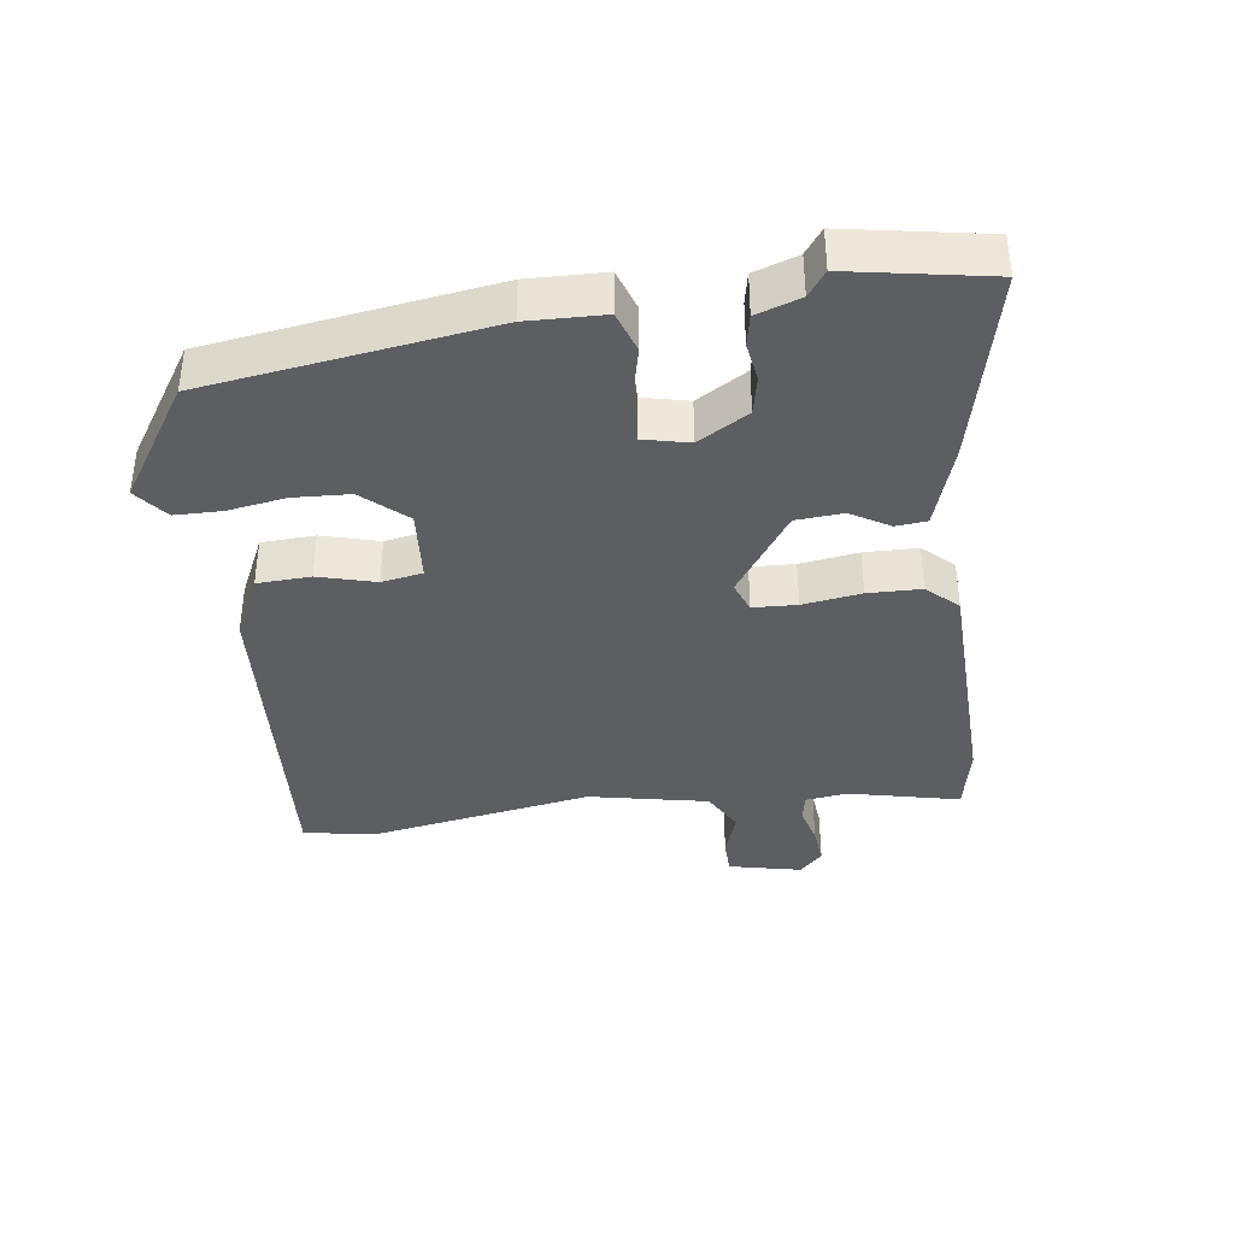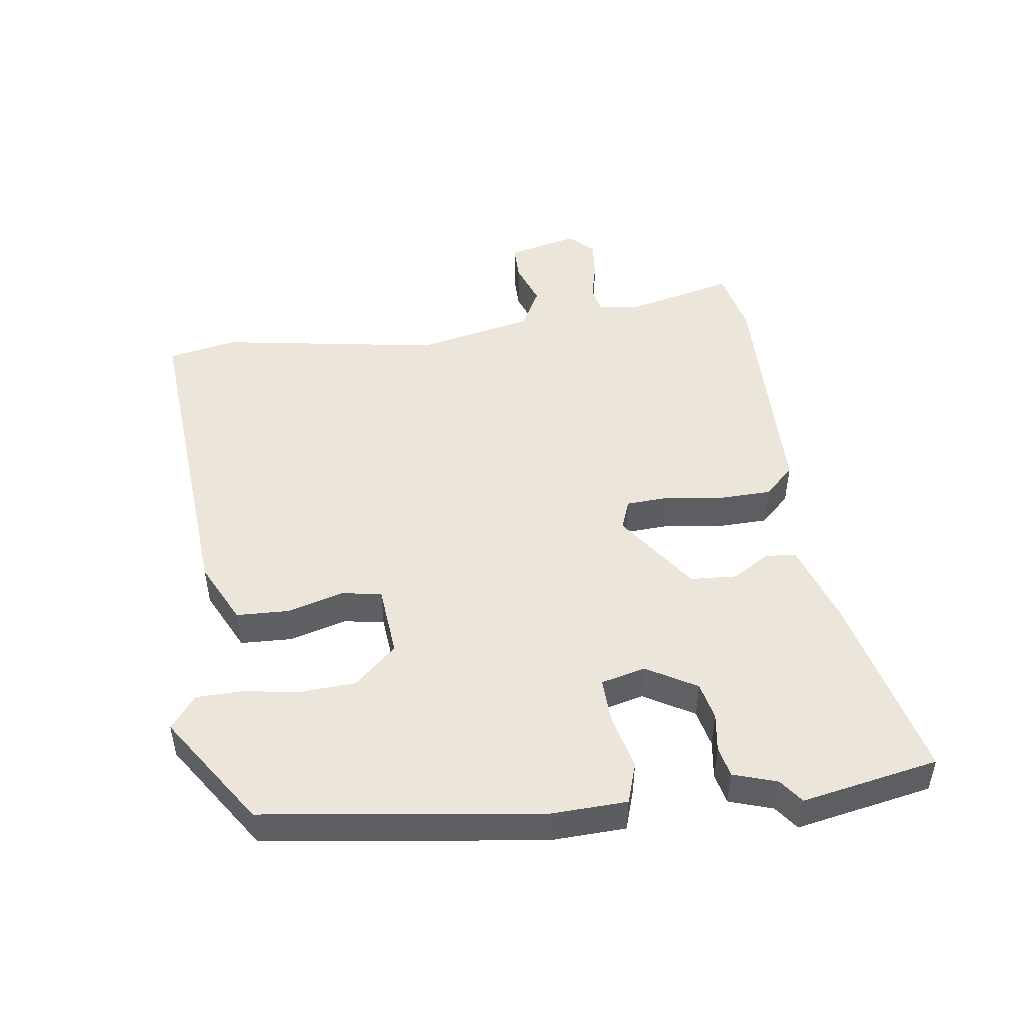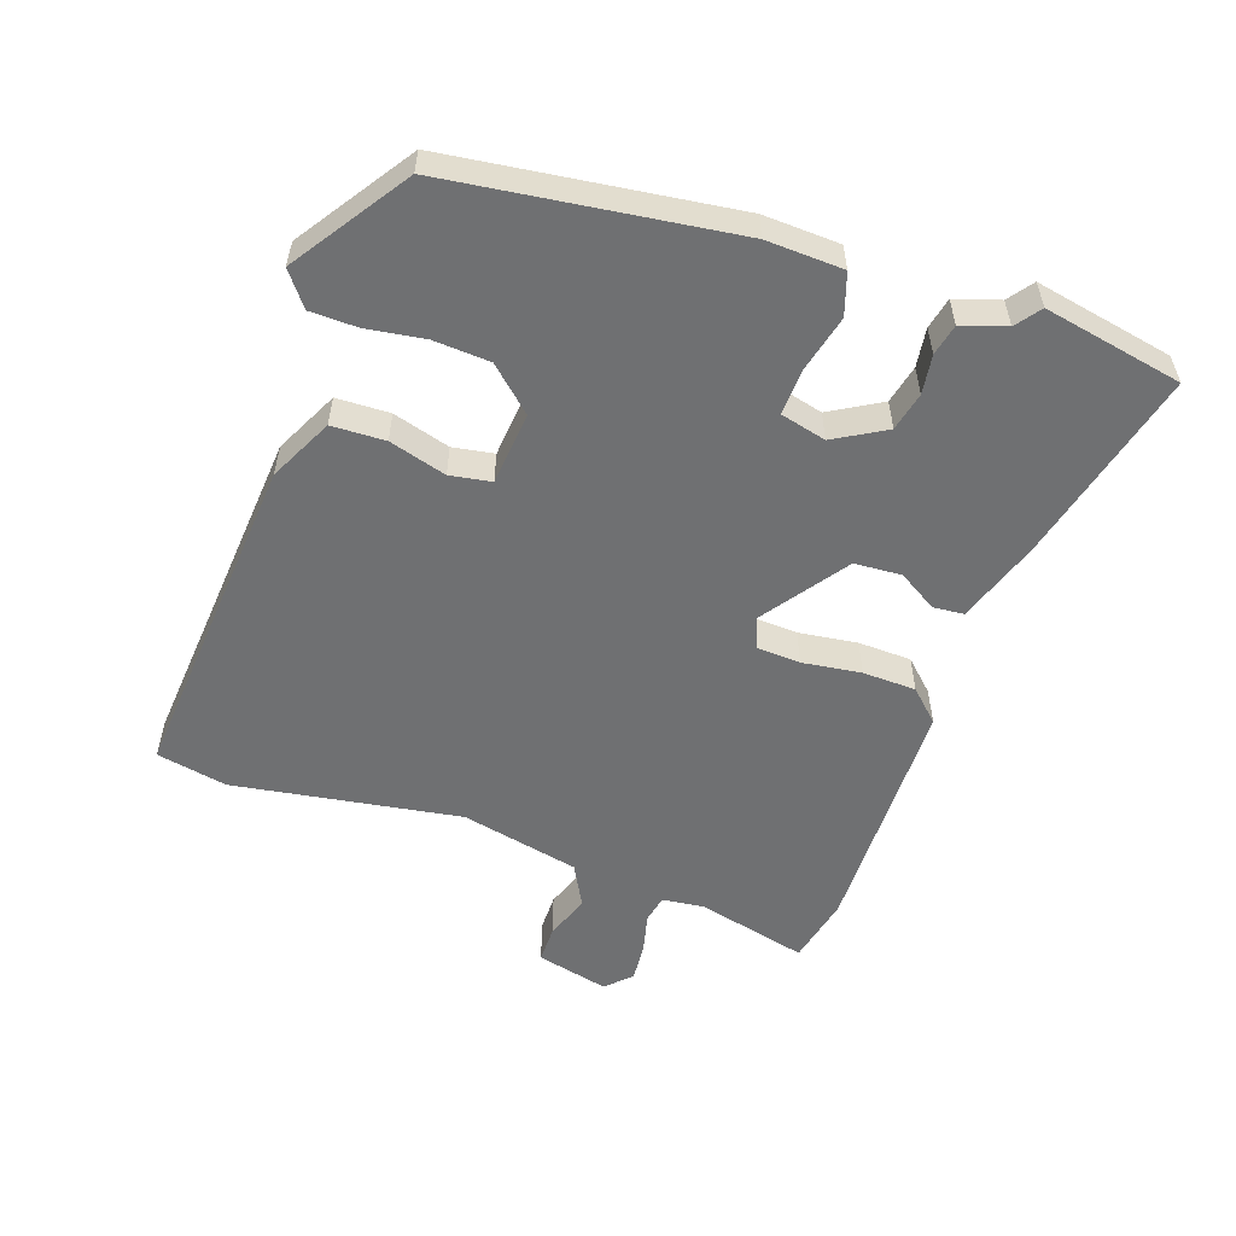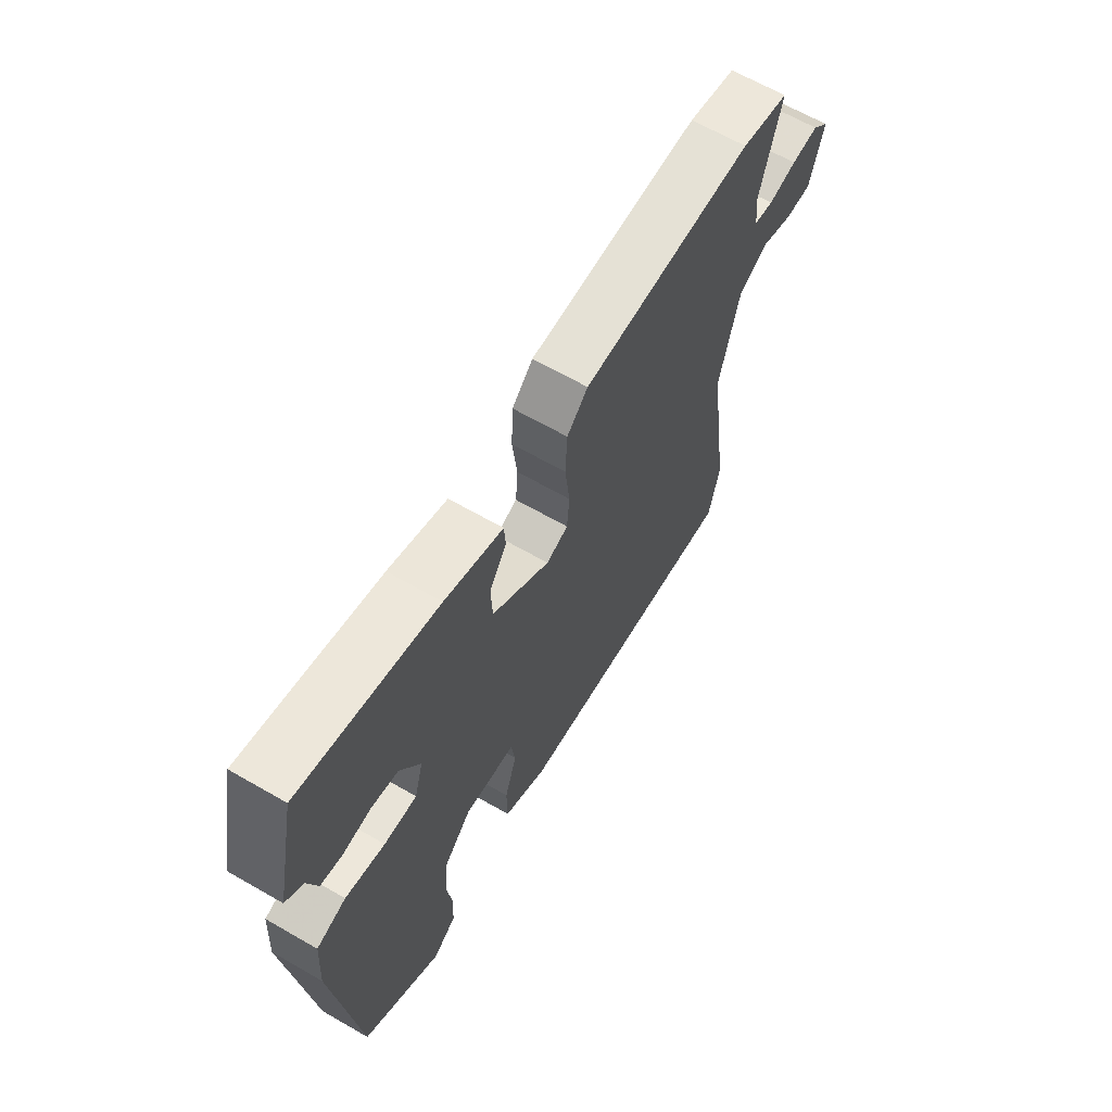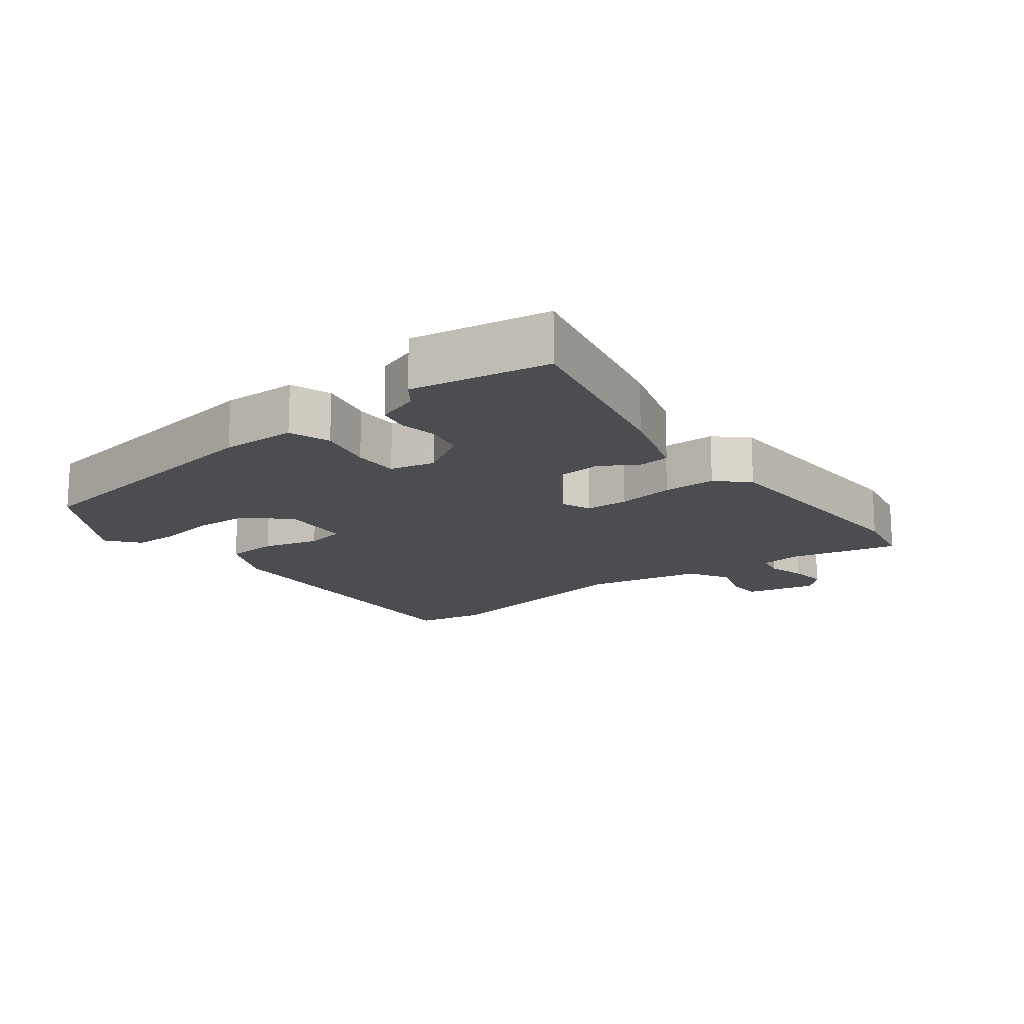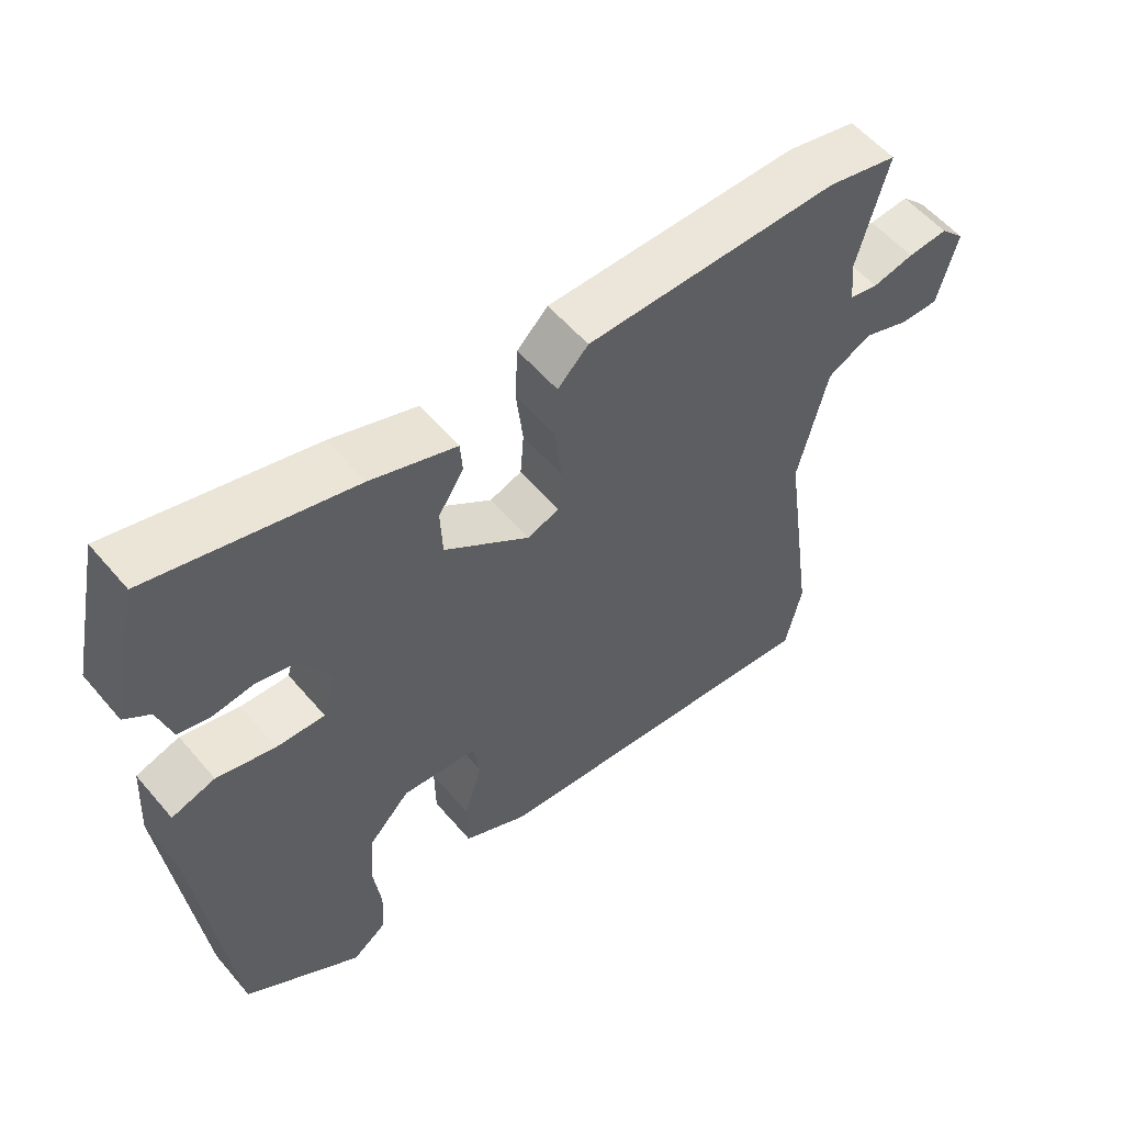
<metadata>
{"format":"obj","ext":"obj","renderer":"f3d","projection":"perspective","resolution":1024,"background":"white","views":[{"elev":-38.1,"azim":-80.4,"up":"+Y"},{"elev":48.3,"azim":-96.6,"up":"+Y"},{"elev":-54.9,"azim":-108.0,"up":"+Y"},{"elev":65.1,"azim":-59.9,"up":"+Z"},{"elev":-15.8,"azim":-50.3,"up":"+Y"},{"elev":56.3,"azim":-39.8,"up":"+Z"}]}
</metadata>
<code>
v 0.475 0.07 0.506
v 0.575 0.07 0.482
v 0.532 0.07 0.319
v 0.538 0.07 0.256
v 0.579 0.07 0.247
v 0.638 0.07 0.26
v 0.695 0.07 0.264
v 0.73 0.07 0.228
v 0.702 0.07 0.121
v 0.647 0.07 0.122
v 0.581 0.07 0.147
v 0.518 0.07 0.115
v 0.476 0.07 -0.06
v 0.523 0.07 -0.396
v 0.5 0.07 -0.5
v 0.003 0.07 -0.45
v -0.09 0.07 -0.402
v -0.091 0.07 -0.323
v -0.065 0.07 -0.239
v -0.074 0.07 -0.178
v -0.182 0.07 -0.166
v -0.241 0.07 -0.228
v -0.248 0.07 -0.311
v -0.237 0.07 -0.397
v -0.24 0.07 -0.467
v -0.29 0.07 -0.504
v -0.456 0.07 -0.388
v -0.503 0.07 0.032
v -0.496 0.07 0.145
v -0.434 0.07 0.164
v -0.351 0.07 0.142
v -0.282 0.07 0.138
v -0.264 0.07 0.205
v -0.306 0.07 0.281
v -0.363 0.07 0.295
v -0.421 0.07 0.288
v -0.467 0.07 0.299
v -0.487 0.07 0.365
v -0.523 0.07 0.393
v -0.479 0.07 0.598
v -0.192 0.07 0.522
v -0.069 0.07 0.478
v -0.066 0.07 0.432
v -0.102 0.07 0.376
v -0.099 0.07 0.306
v 0.023 0.07 0.216
v 0.069 0.07 0.232
v 0.074 0.07 0.297
v 0.064 0.07 0.384
v 0.068 0.07 0.463
v 0.112 0.07 0.507
v 0.475 0 0.506
v 0.575 0 0.482
v 0.532 0 0.319
v 0.538 0 0.256
v 0.579 0 0.247
v 0.638 0 0.26
v 0.695 0 0.264
v 0.73 0 0.228
v 0.702 0 0.121
v 0.647 0 0.122
v 0.581 0 0.147
v 0.518 0 0.115
v 0.476 0 -0.06
v 0.523 0 -0.396
v 0.5 0 -0.5
v 0.003 0 -0.45
v -0.09 0 -0.402
v -0.091 0 -0.323
v -0.065 0 -0.239
v -0.074 0 -0.178
v -0.182 0 -0.166
v -0.241 0 -0.228
v -0.248 0 -0.311
v -0.237 0 -0.397
v -0.24 0 -0.467
v -0.29 0 -0.504
v -0.456 0 -0.388
v -0.503 0 0.032
v -0.496 0 0.145
v -0.434 0 0.164
v -0.351 0 0.142
v -0.282 0 0.138
v -0.264 0 0.205
v -0.306 0 0.281
v -0.363 0 0.295
v -0.421 0 0.288
v -0.467 0 0.299
v -0.487 0 0.365
v -0.523 0 0.393
v -0.479 0 0.598
v -0.192 0 0.522
v -0.069 0 0.478
v -0.066 0 0.432
v -0.102 0 0.376
v -0.099 0 0.306
v 0.023 0 0.216
v 0.069 0 0.232
v 0.074 0 0.297
v 0.064 0 0.384
v 0.068 0 0.463
v 0.112 0 0.507
f 48 49 50 51
f 47 48 51 1
f 41 42 43 44
f 41 44 45
f 38 39 40 41
f 38 41 45
f 35 36 37 38
f 34 35 38 45
f 33 34 45 46
f 28 29 30 31
f 28 31 32
f 27 28 32
f 26 27 32
f 23 24 25 26
f 22 23 26 32
f 21 22 32 33
f 16 17 18 19
f 16 19 20
f 13 14 15 16
f 12 13 16 20
f 11 12 20 21
f 9 10 11
f 8 9 11
f 5 6 7 8
f 5 8 11 21
f 47 1 2 3
f 46 47 3 4
f 21 33 46
f 4 5 21 46
f 102 101 100 99
f 52 102 99 98
f 95 94 93 92
f 96 95 92
f 92 91 90 89
f 96 92 89
f 89 88 87 86
f 96 89 86 85
f 97 96 85 84
f 82 81 80 79
f 83 82 79
f 83 79 78
f 83 78 77
f 77 76 75 74
f 83 77 74 73
f 84 83 73 72
f 70 69 68 67
f 71 70 67
f 67 66 65 64
f 71 67 64 63
f 72 71 63 62
f 62 61 60
f 62 60 59
f 59 58 57 56
f 72 62 59 56
f 54 53 52 98
f 55 54 98 97
f 97 84 72
f 97 72 56 55
f 1 52 53 2
f 2 53 54 3
f 3 54 55 4
f 4 55 56 5
f 5 56 57 6
f 6 57 58 7
f 7 58 59 8
f 8 59 60 9
f 9 60 61 10
f 10 61 62 11
f 11 62 63 12
f 12 63 64 13
f 13 64 65 14
f 14 65 66 15
f 15 66 67 16
f 16 67 68 17
f 17 68 69 18
f 18 69 70 19
f 19 70 71 20
f 20 71 72 21
f 21 72 73 22
f 22 73 74 23
f 23 74 75 24
f 24 75 76 25
f 25 76 77 26
f 26 77 78 27
f 27 78 79 28
f 28 79 80 29
f 29 80 81 30
f 30 81 82 31
f 31 82 83 32
f 32 83 84 33
f 33 84 85 34
f 34 85 86 35
f 35 86 87 36
f 36 87 88 37
f 37 88 89 38
f 38 89 90 39
f 39 90 91 40
f 40 91 92 41
f 41 92 93 42
f 42 93 94 43
f 43 94 95 44
f 44 95 96 45
f 45 96 97 46
f 46 97 98 47
f 47 98 99 48
f 48 99 100 49
f 49 100 101 50
f 50 101 102 51
f 51 102 52 1

</code>
